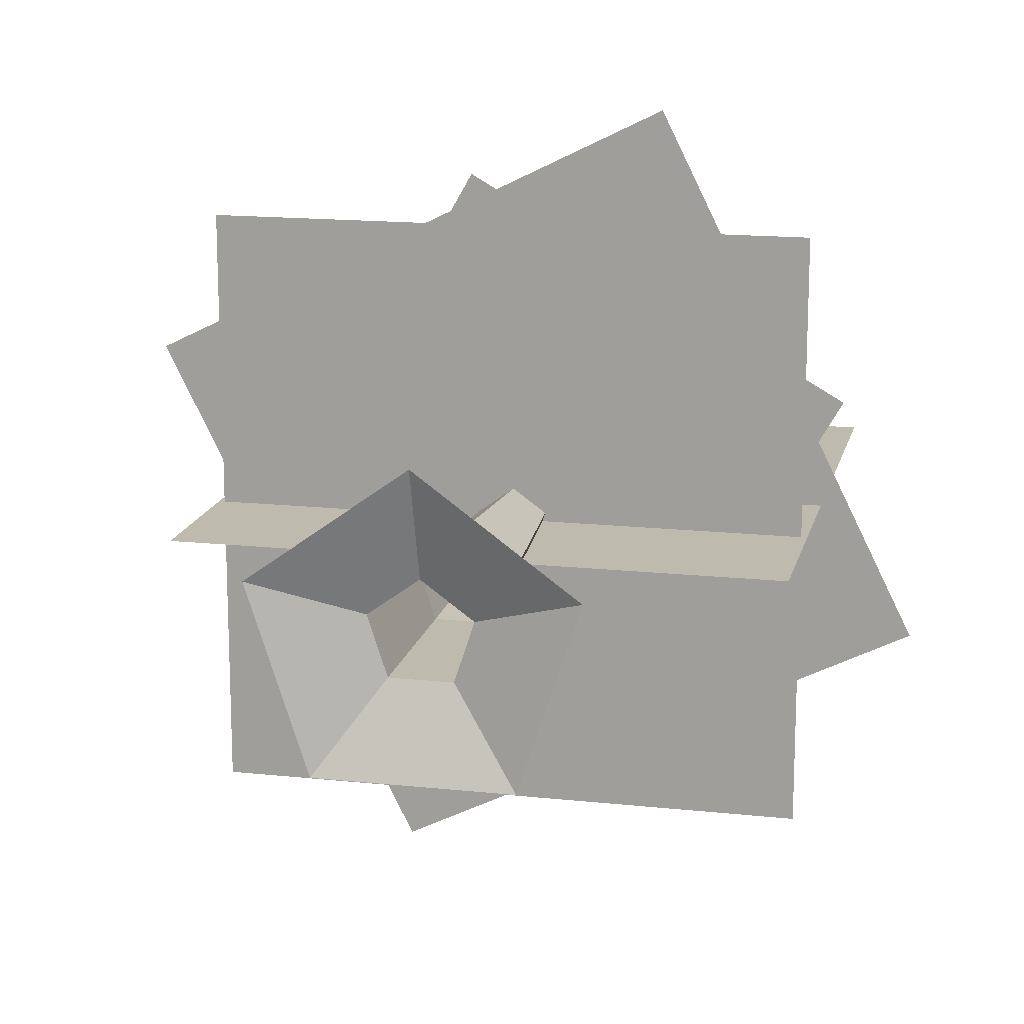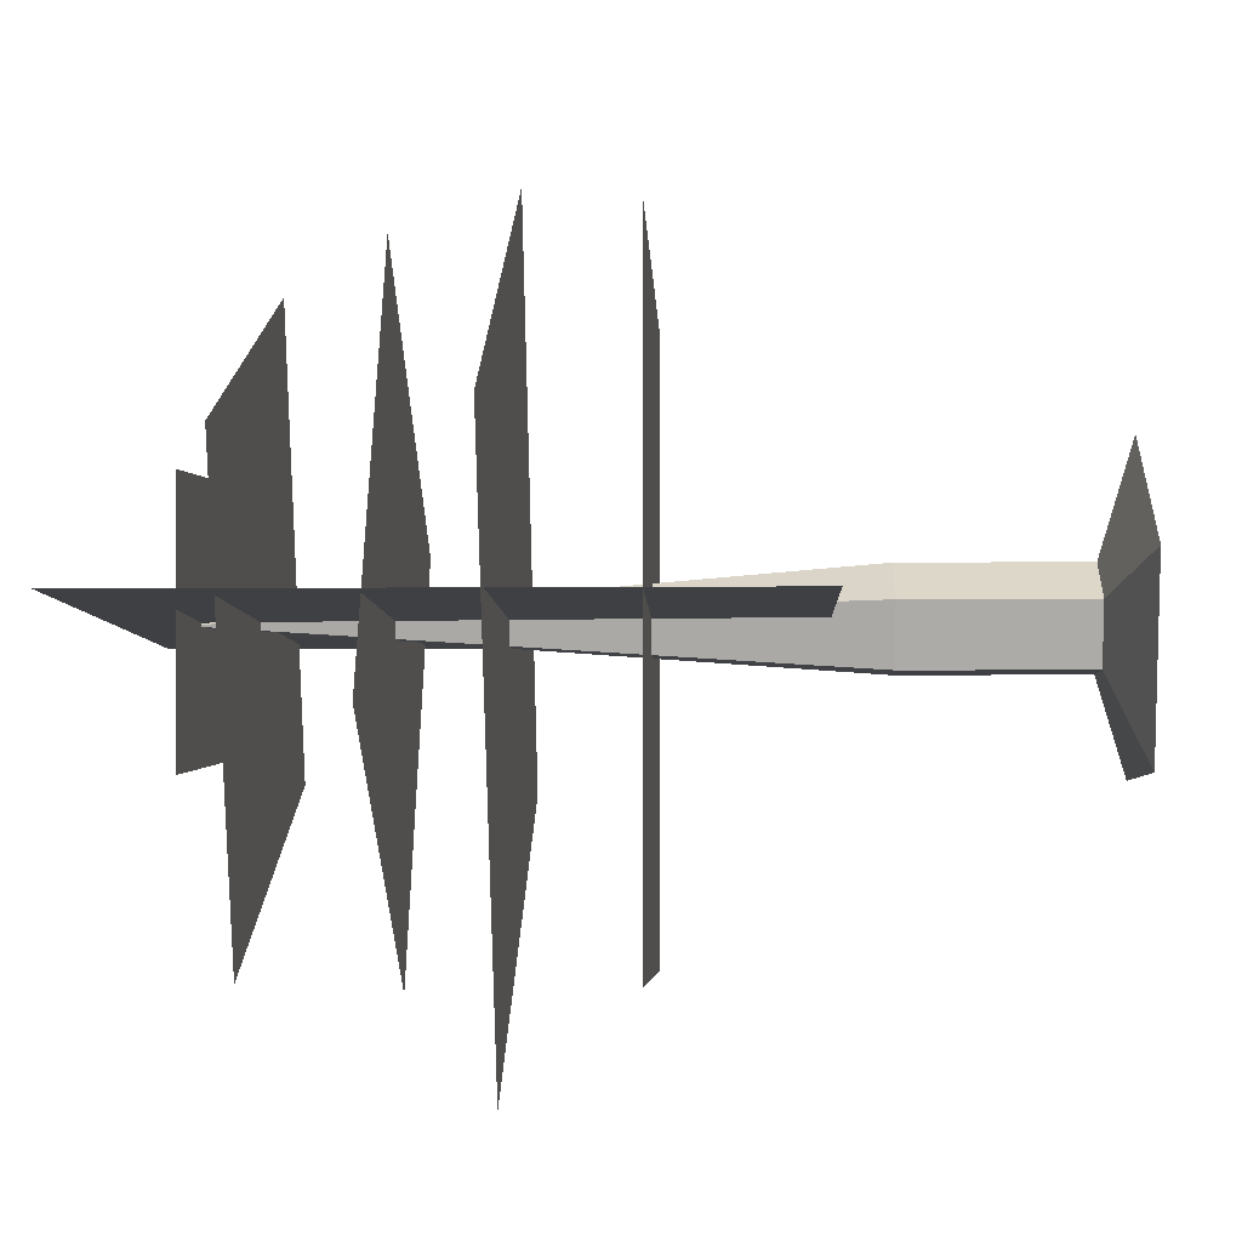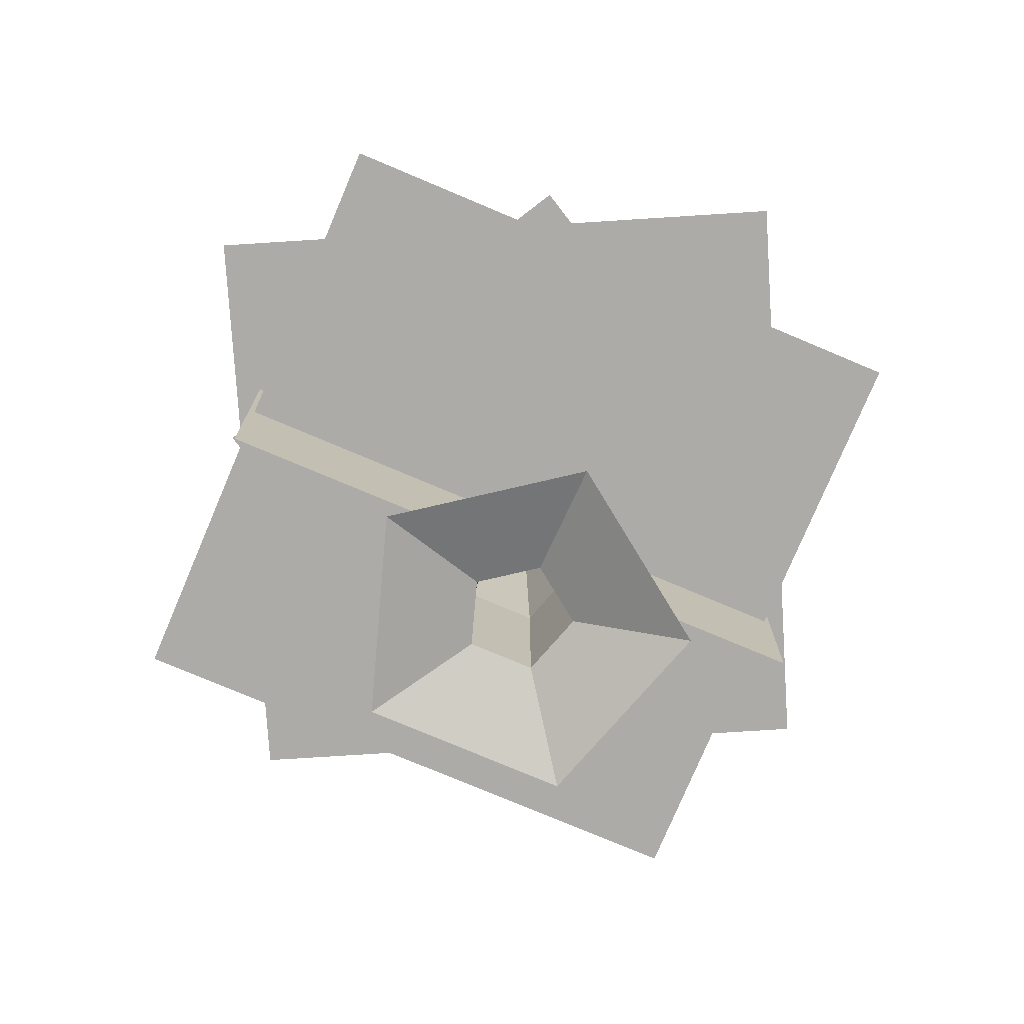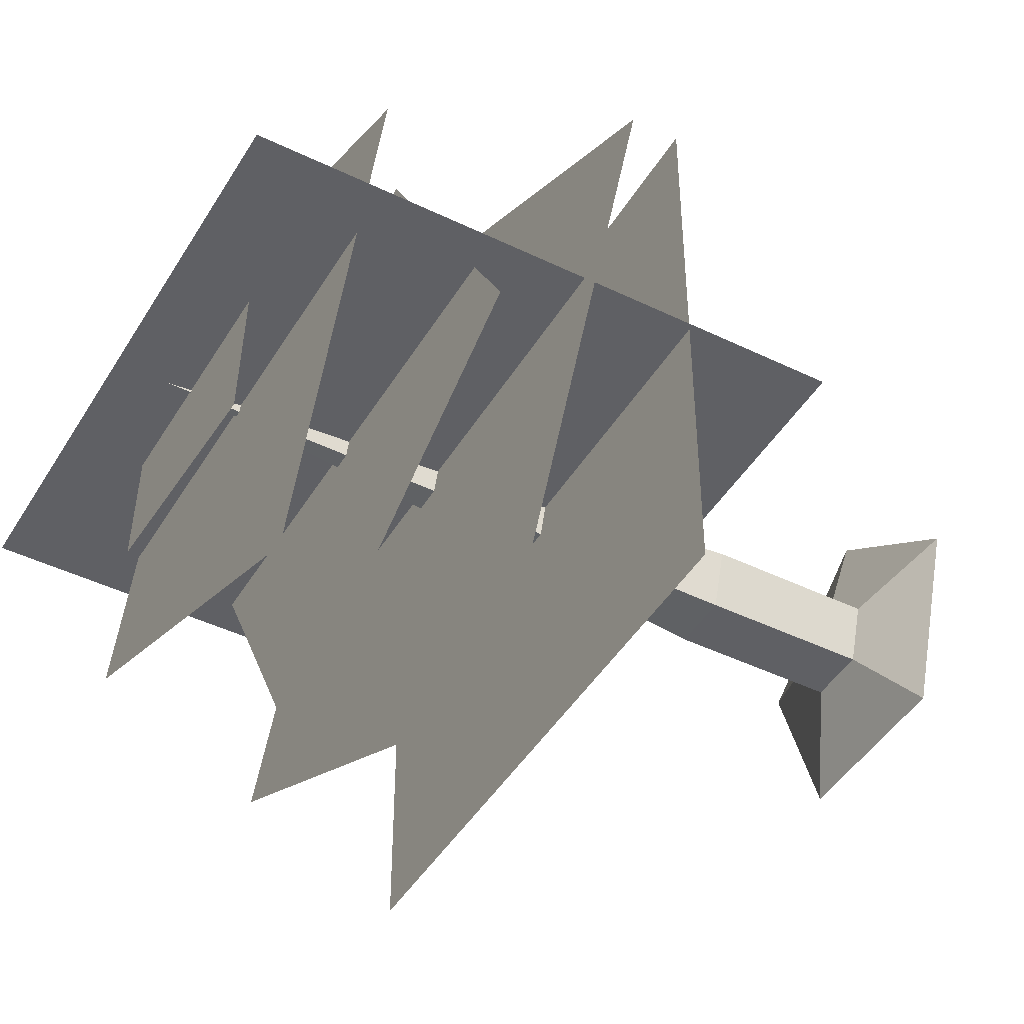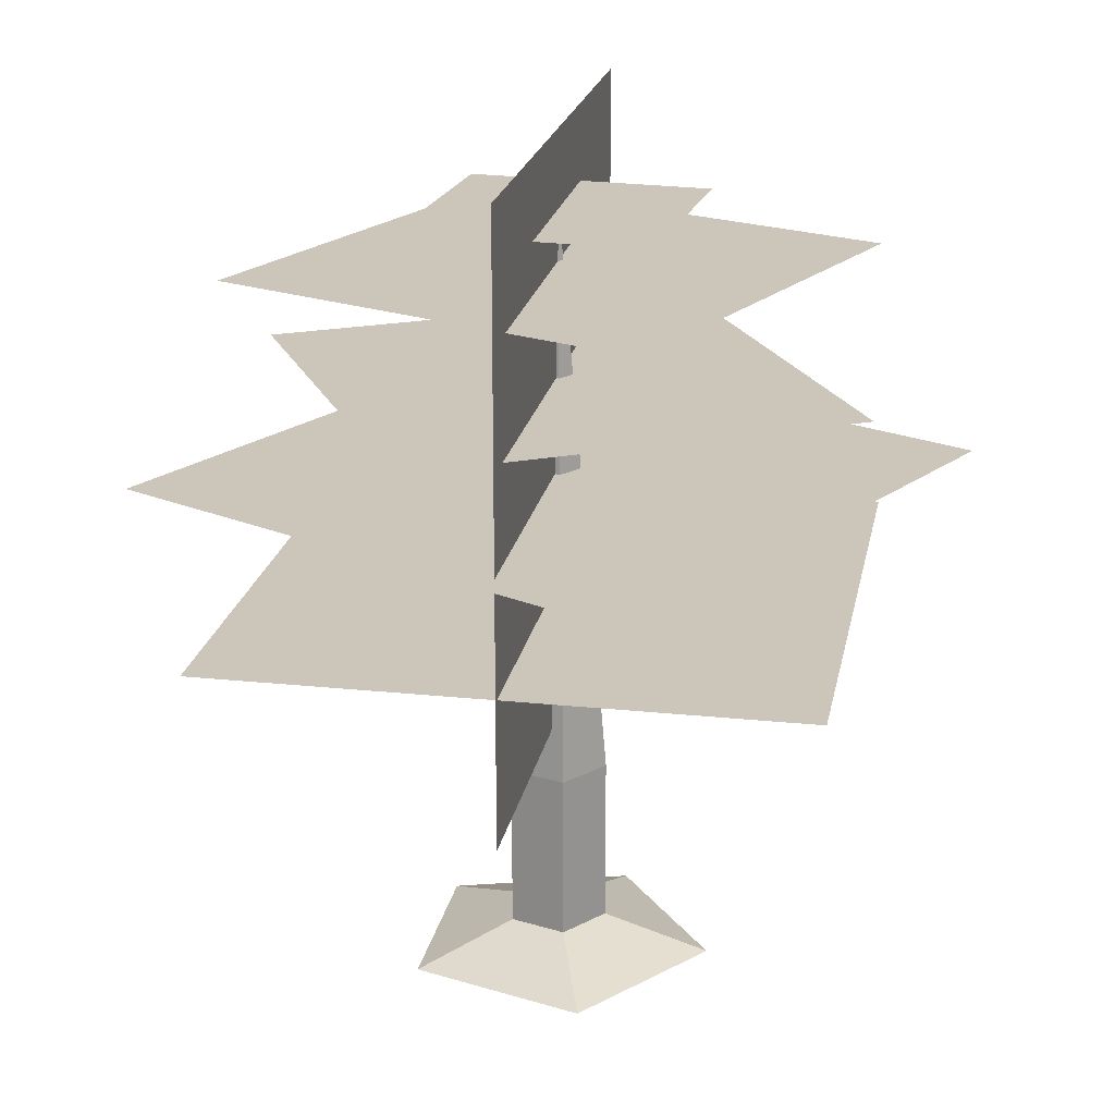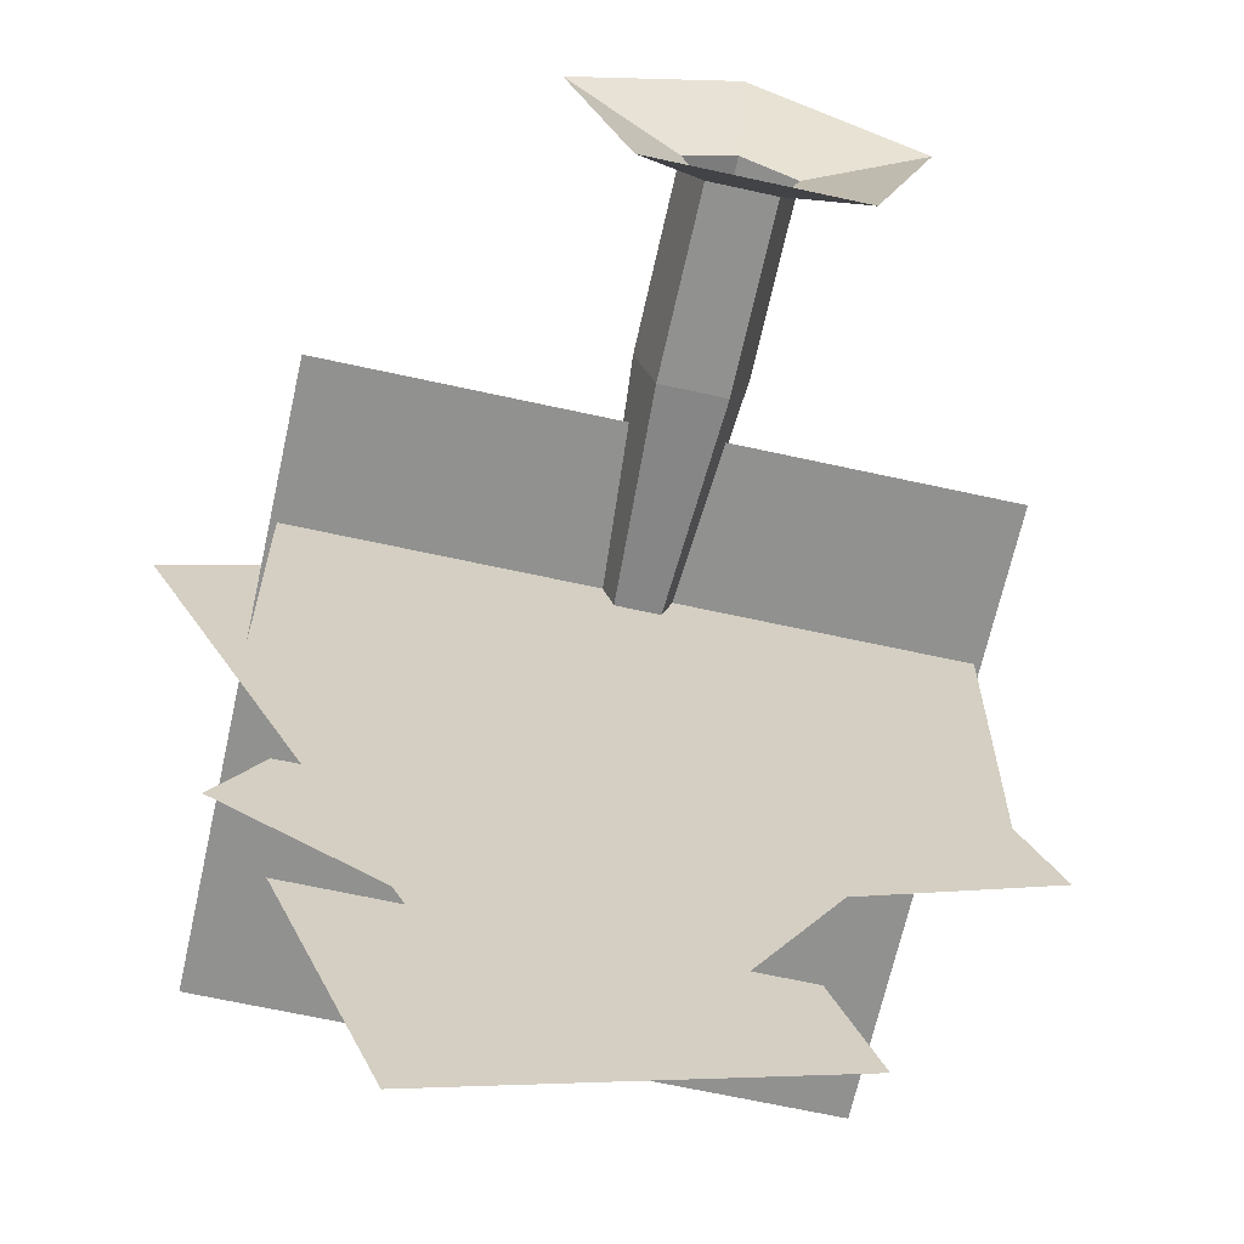
<metadata>
{"format":"obj","ext":"obj","renderer":"f3d","projection":"perspective","resolution":1024,"background":"white","views":[{"elev":15.8,"azim":-167.3,"up":"+Y"},{"elev":-4.8,"azim":91.9,"up":"+Y"},{"elev":-76.5,"azim":157.1,"up":"+Z"},{"elev":-44.9,"azim":60.6,"up":"+Y"},{"elev":20.9,"azim":100.6,"up":"+Z"},{"elev":-66.0,"azim":167.5,"up":"+Y"}]}
</metadata>
<code>
o Cylinder
v -0.002821 0.3119 -0.03706
v -0.002821 -0.000756 1.552
v 0.2945 0.09586 -0.03706
v 0.1809 -0.2537 -0.03706
v -0.1866 -0.2537 -0.03706
v -0.3002 0.09586 -0.03706
v -0.002821 0.09992 0.02873
v -0.002821 0.09992 0.3643
v 0.09292 0.03035 0.3643
v 0.09292 0.03035 0.02873
v 0.05635 -0.0822 0.3643
v 0.05635 -0.0822 0.02873
v -0.06199 -0.0822 0.3643
v -0.06199 -0.0822 0.02873
v -0.09857 0.03035 0.3643
v -0.09857 0.03035 0.02873
v -0.5726 -0.5813 0.7601
v 0.5964 -0.5813 0.7601
v -0.5726 0.5877 0.7601
v 0.5964 0.5877 0.7601
v -0.7721 -0.2585 0.9938
v 0.2737 -0.7808 0.9938
v -0.2498 0.7872 0.9938
v 0.7959 0.2649 0.9938
v -0.6045 0.1728 1.183
v -0.1577 -0.6133 1.183
v 0.1815 0.6196 1.183
v 0.6284 -0.1664 1.183
v -0.5768 -0.2461 1.407
v 0.2612 -0.5856 1.407
v -0.2374 0.5919 1.407
v 0.6007 0.2525 1.407
v -0.2489 -0.2182 1.507
v 0.2333 -0.2577 1.507
v -0.2095 0.264 1.507
v 0.2728 0.2246 1.507
v 0.608 0.003191 0.4679
v 0.608 0.003191 1.66
v -0.5842 0.003191 0.4679
v -0.5842 0.003191 1.66
f 8 2 9
f 9 2 11
f 11 2 13
f 13 2 15
f 15 2 8
f 6 16 7 1
f 16 15 8 7
f 5 14 16 6
f 14 13 15 16
f 4 12 14 5
f 12 11 13 14
f 3 10 12 4
f 10 9 11 12
f 1 7 10 3
f 7 8 9 10
f 17 18 20 19
f 21 22 24 23
f 25 26 28 27
f 29 30 32 31
f 33 34 36 35
f 37 38 40 39

</code>
